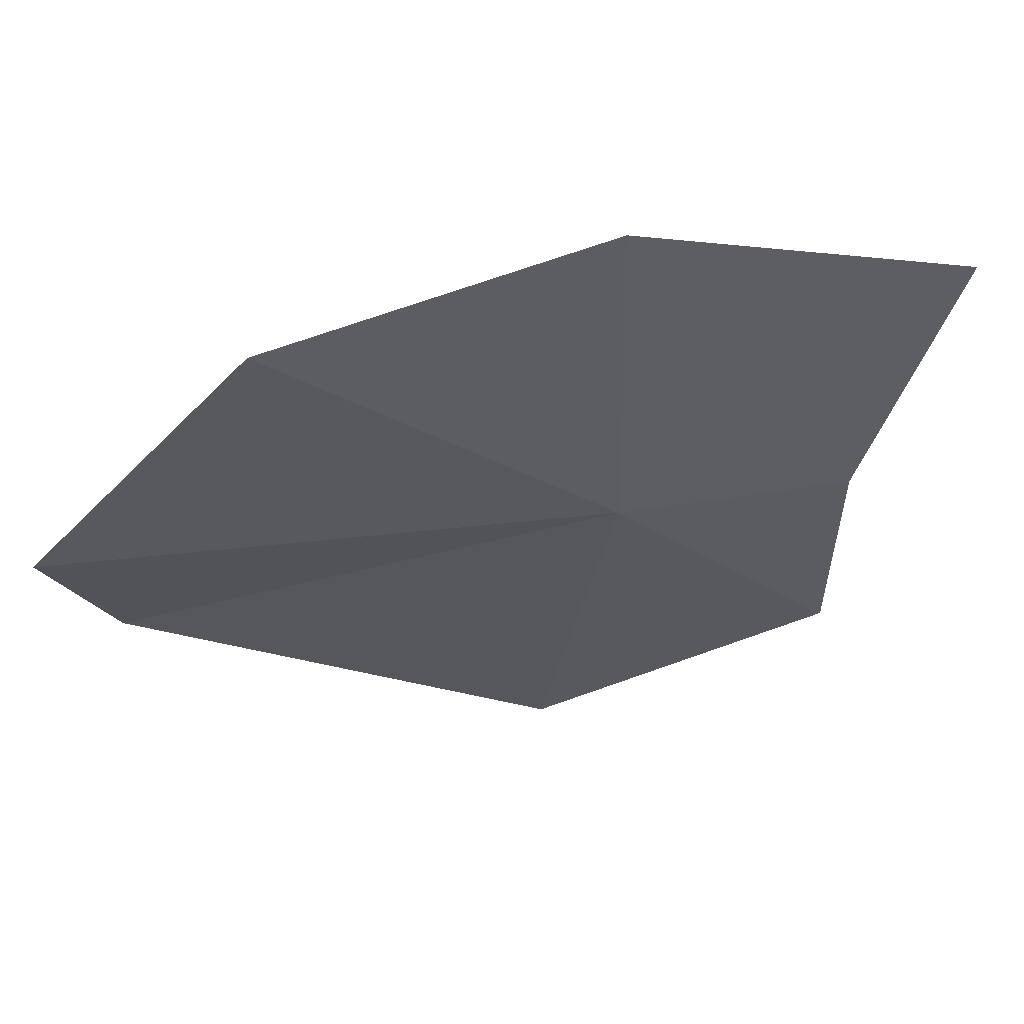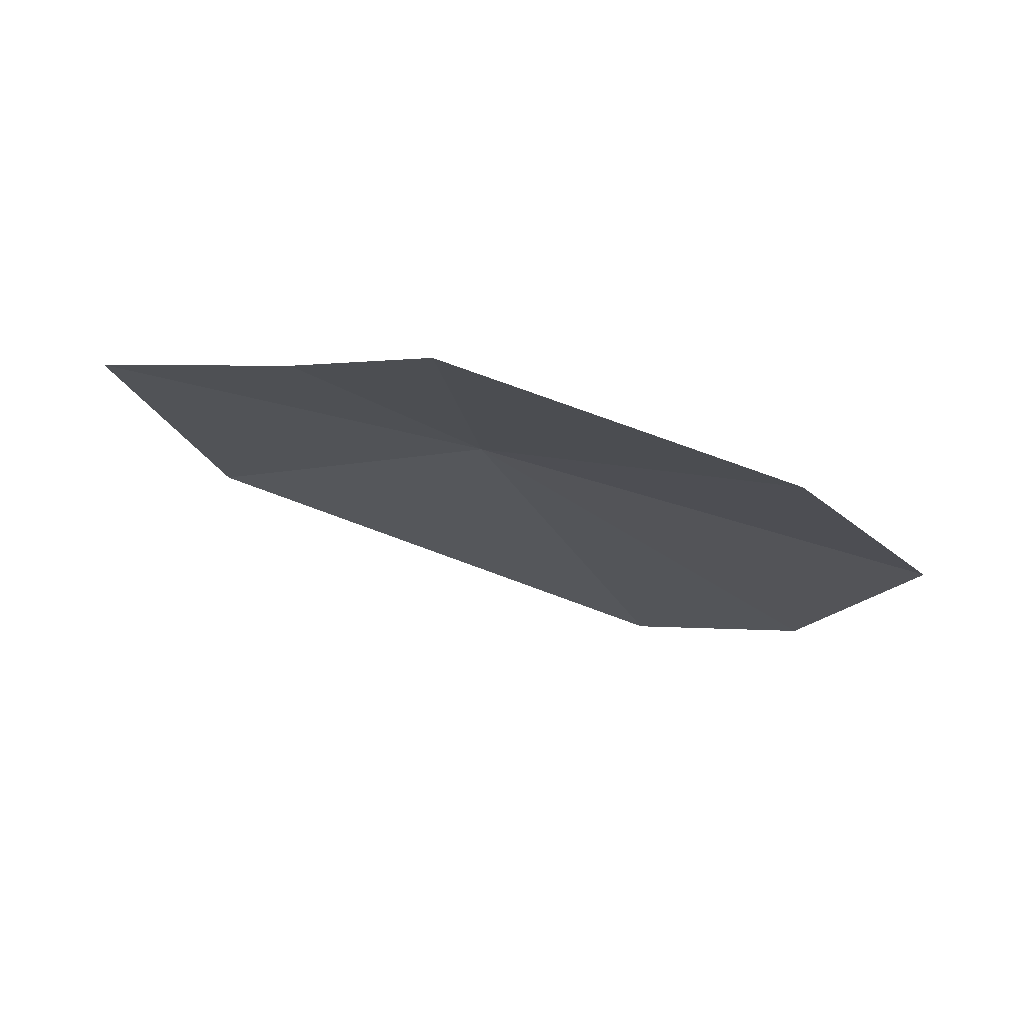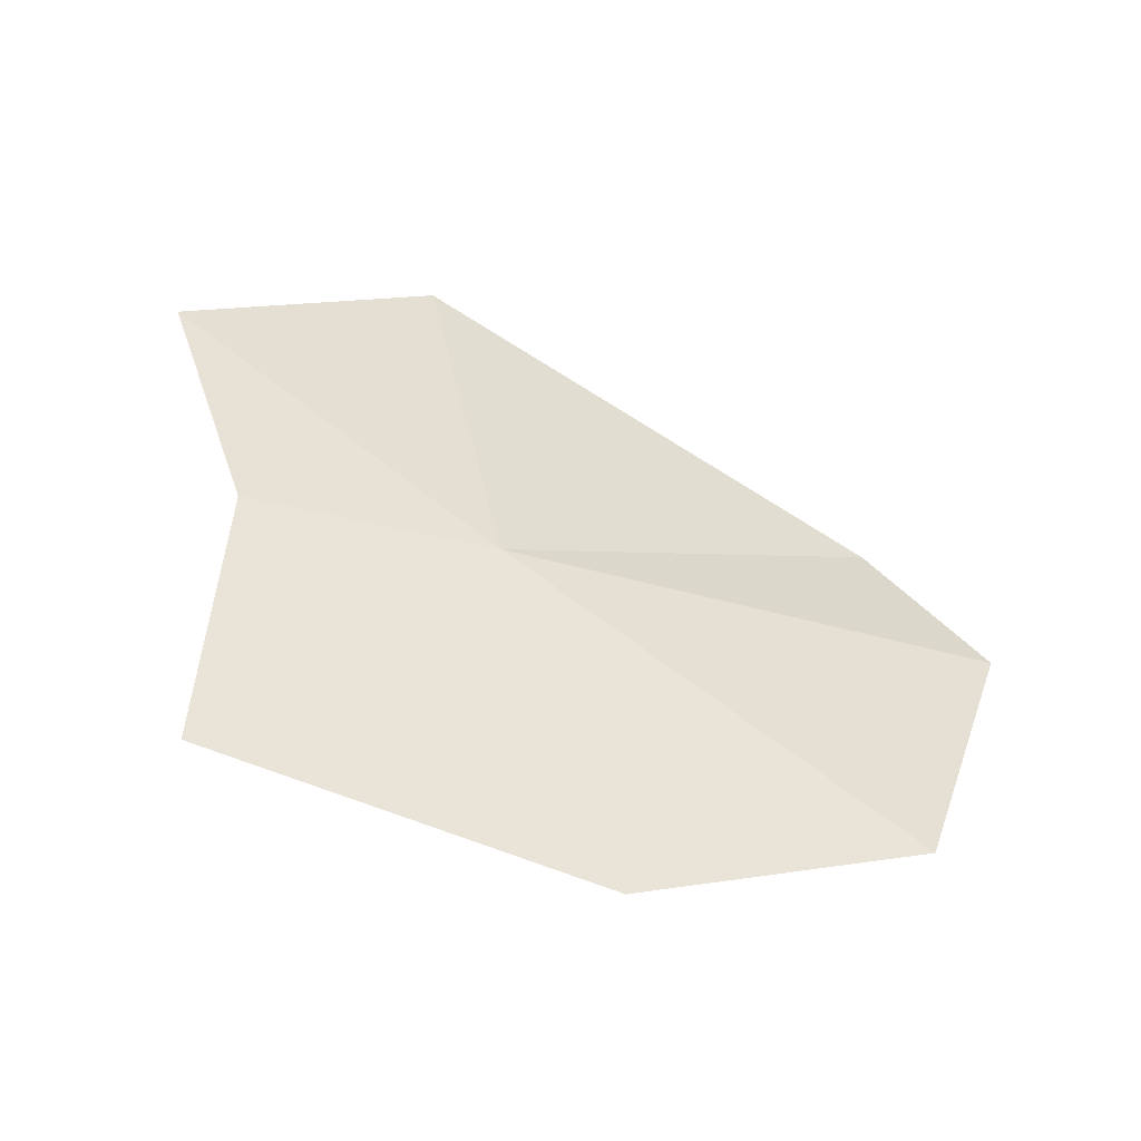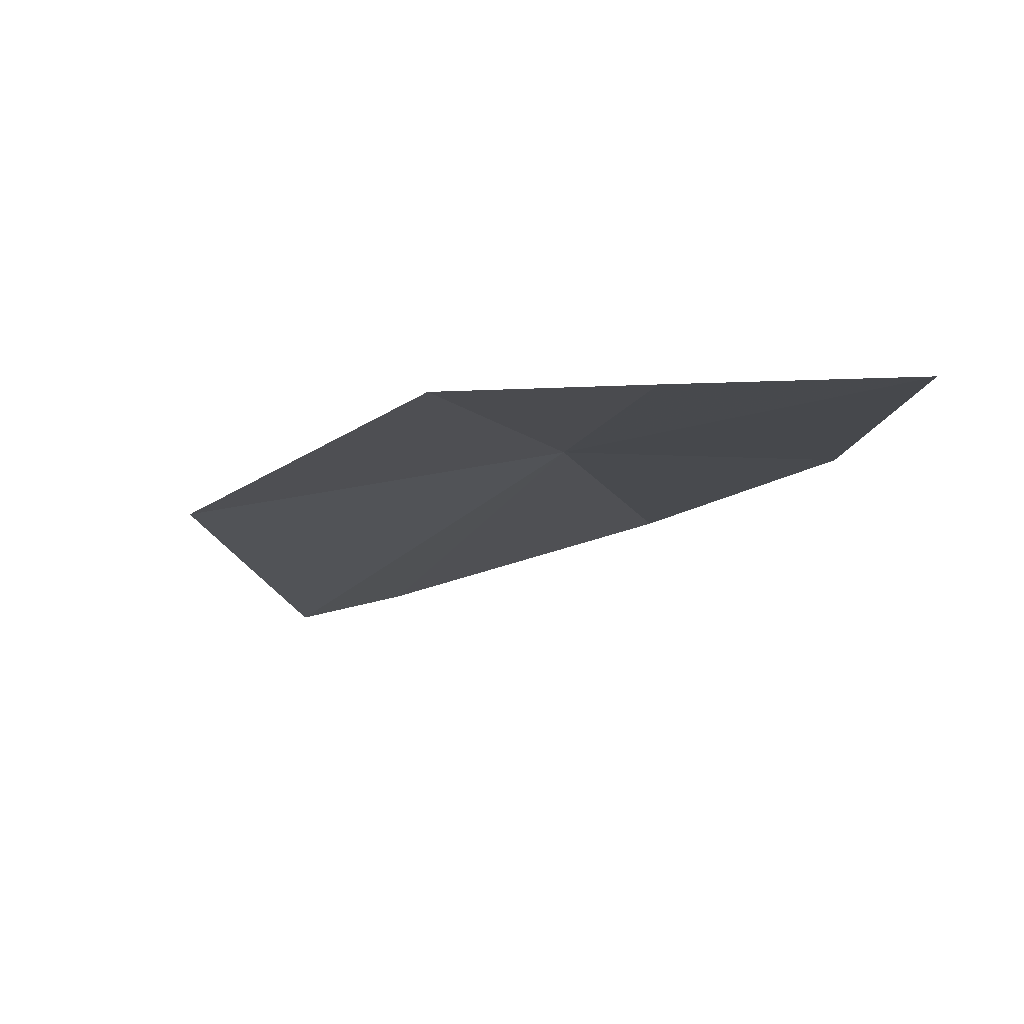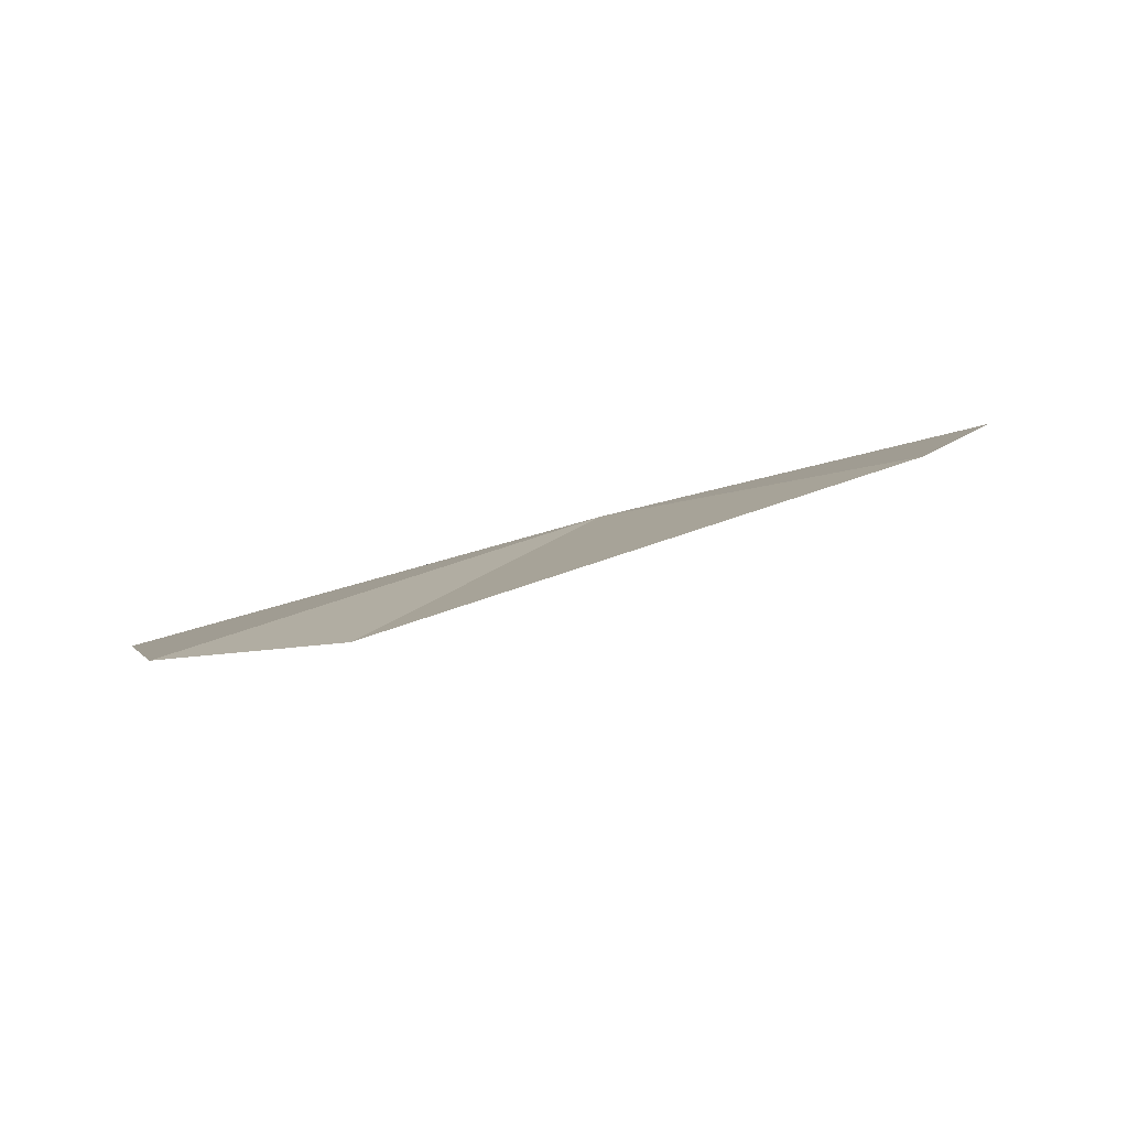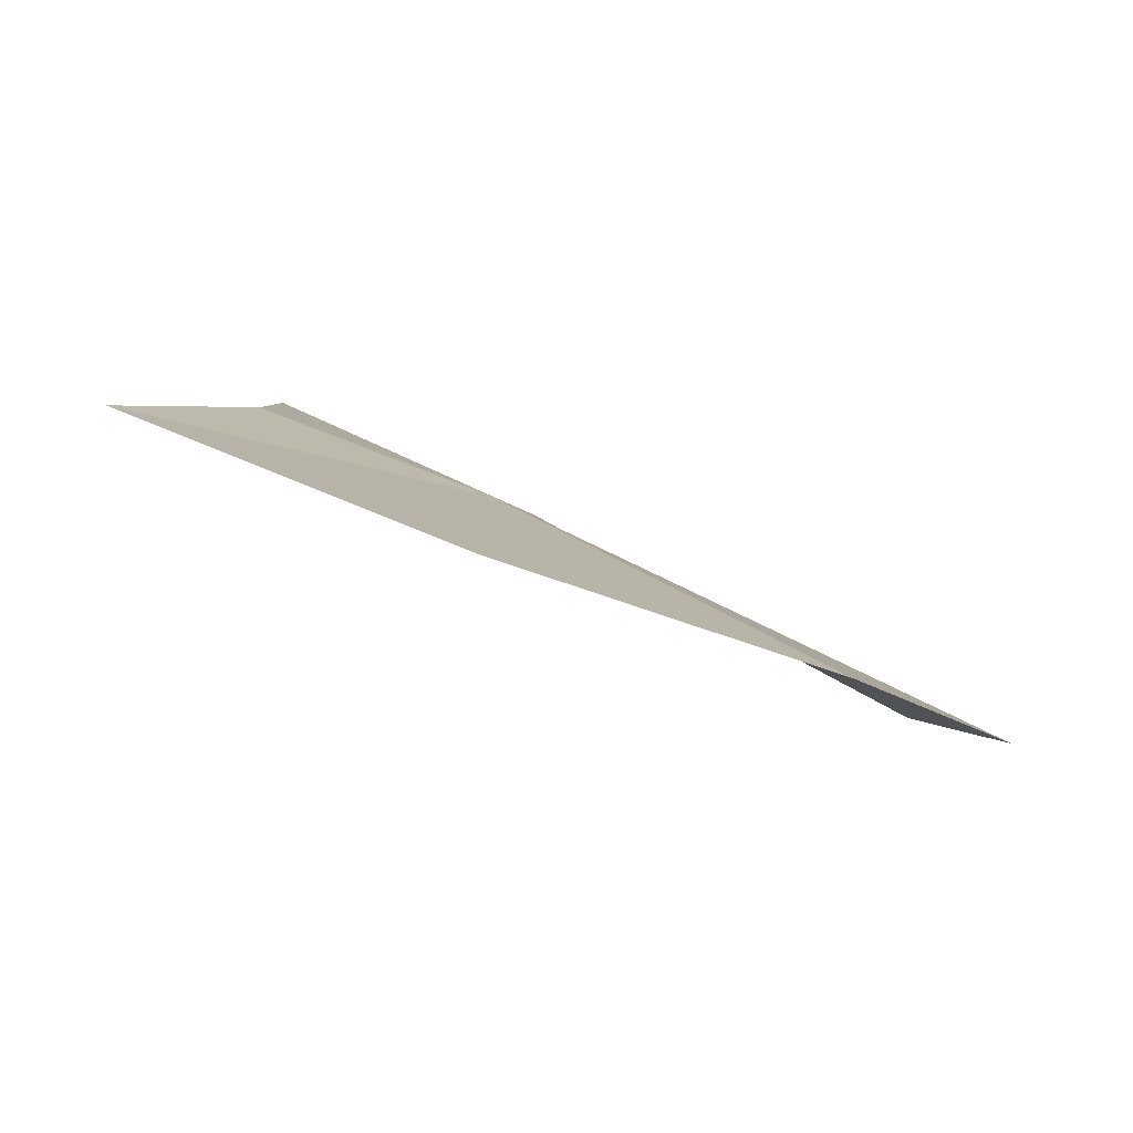
<metadata>
{"format":"obj","ext":"obj","renderer":"f3d","projection":"perspective","resolution":1024,"background":"white","views":[{"elev":58.9,"azim":141.6,"up":"+Z"},{"elev":3.2,"azim":-54.4,"up":"+Y"},{"elev":47.6,"azim":-19.0,"up":"+Y"},{"elev":7.0,"azim":-126.5,"up":"+Y"},{"elev":-16.6,"azim":129.4,"up":"+Y"},{"elev":4.3,"azim":-2.5,"up":"+Y"}]}
</metadata>
<code>
v -35.46 161.1 61.5
v -36.29 161.4 60.3
v -35.26 160.9 59.99
v -33.92 160.2 61.26
v -36.3 161.4 61.27
v -33.68 160.2 61.91
v -36.71 161.4 62.23
v -34.39 160.6 62.85
v -35.52 161 62.92
f 1 3 2
f 1 4 3
f 1 2 5
f 1 6 4
f 1 5 7
f 1 8 6
f 1 7 9
f 1 9 8

</code>
